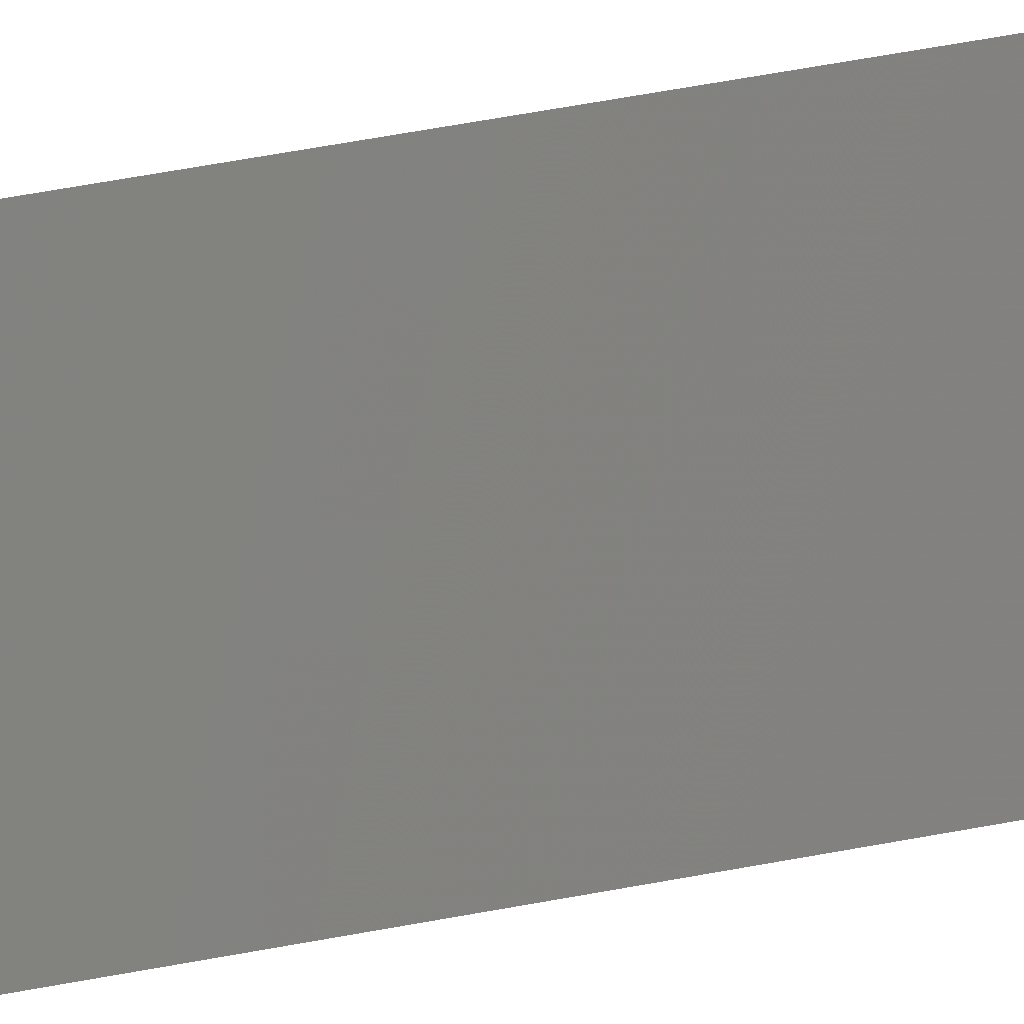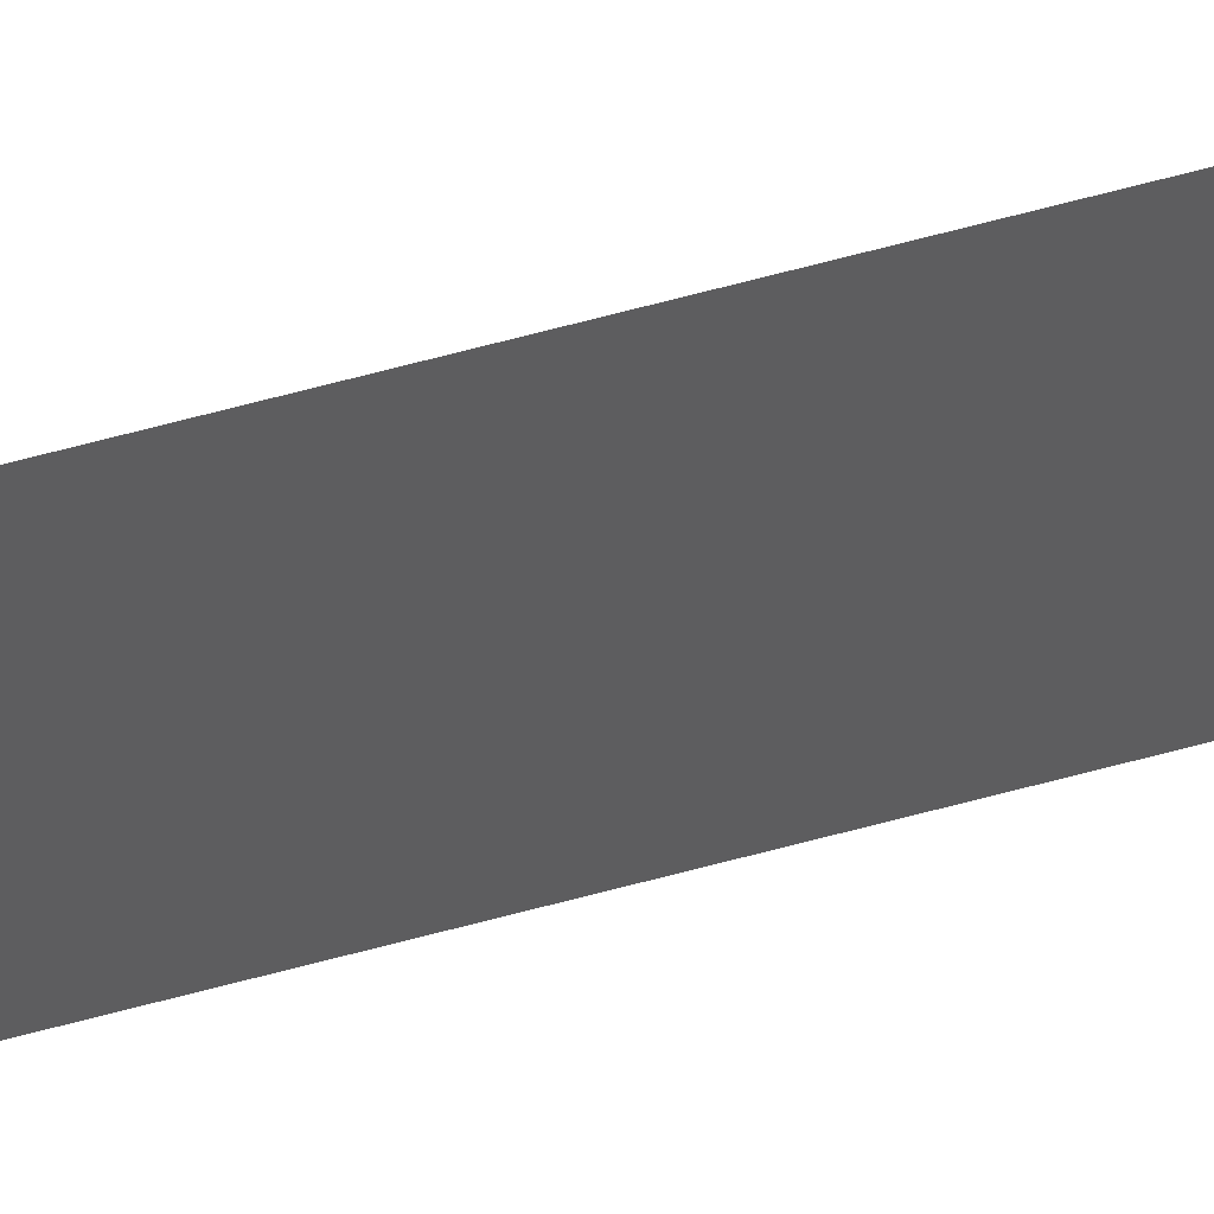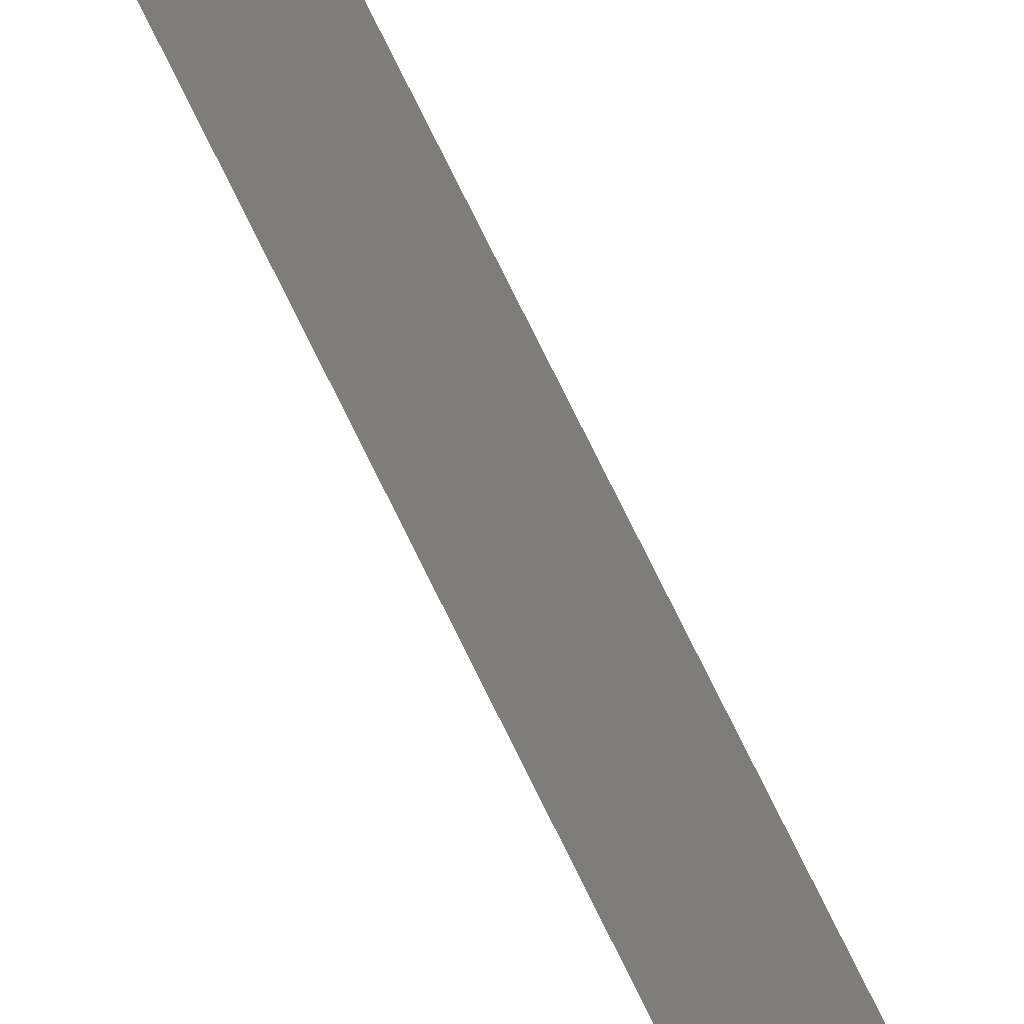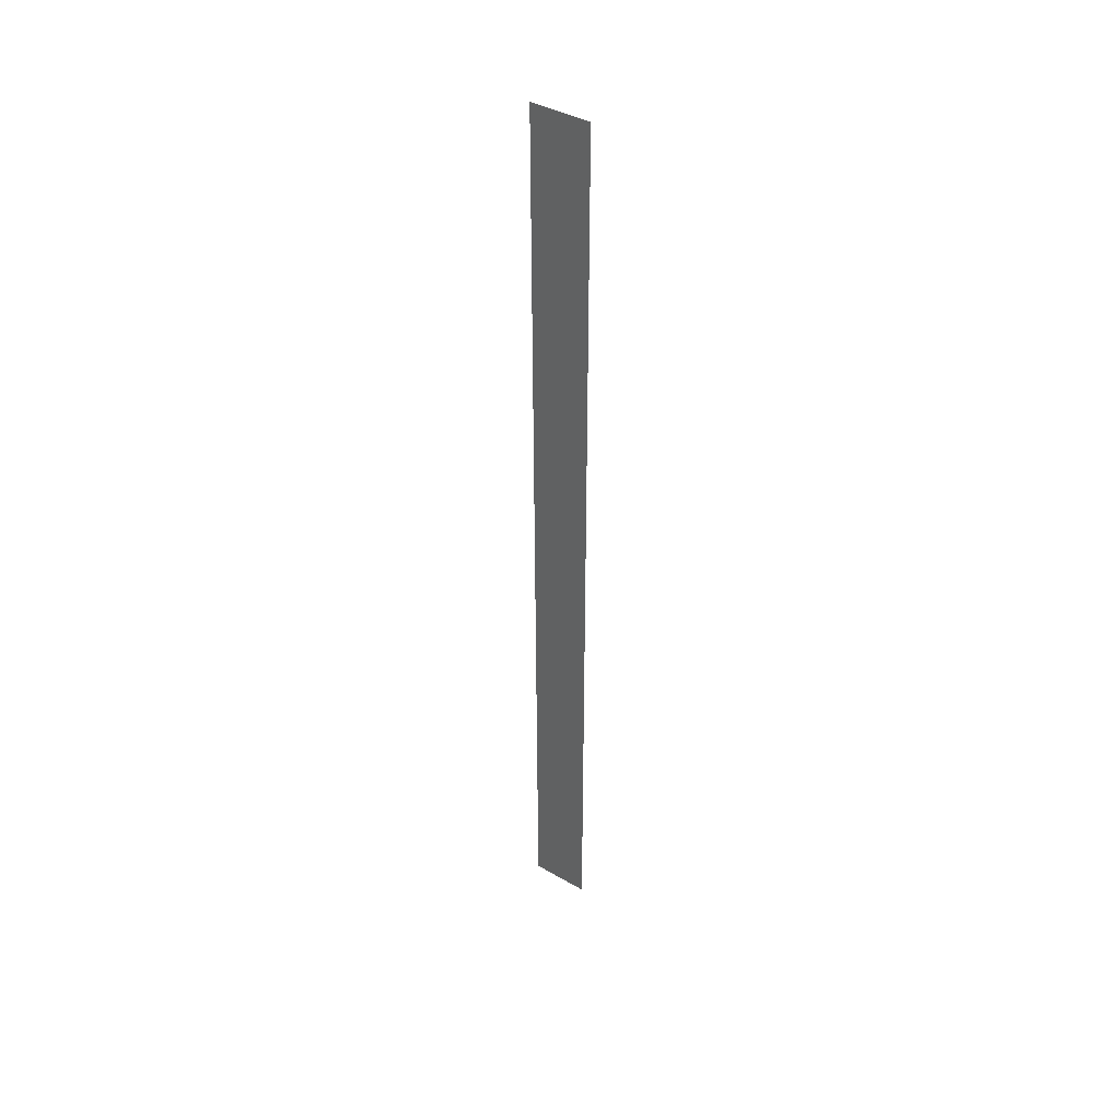
<metadata>
{"format":"stl","ext":"stl","renderer":"f3d","projection":"perspective","resolution":1024,"background":"white","views":[{"elev":31.7,"azim":-107.6,"up":"+Y"},{"elev":78.9,"azim":-104.1,"up":"+Y"},{"elev":65.2,"azim":155.3,"up":"+Y"},{"elev":41.3,"azim":98.9,"up":"+Z"}]}
</metadata>
<code>
# stl→obj: 4 verts, 2 faces
v 11.85 -28.88 20.15
v 11.85 -28.88 18.79
v 11.89 -28.81 18.79
v 11.89 -28.81 20.15
f 1 2 3
f 3 4 1

</code>
